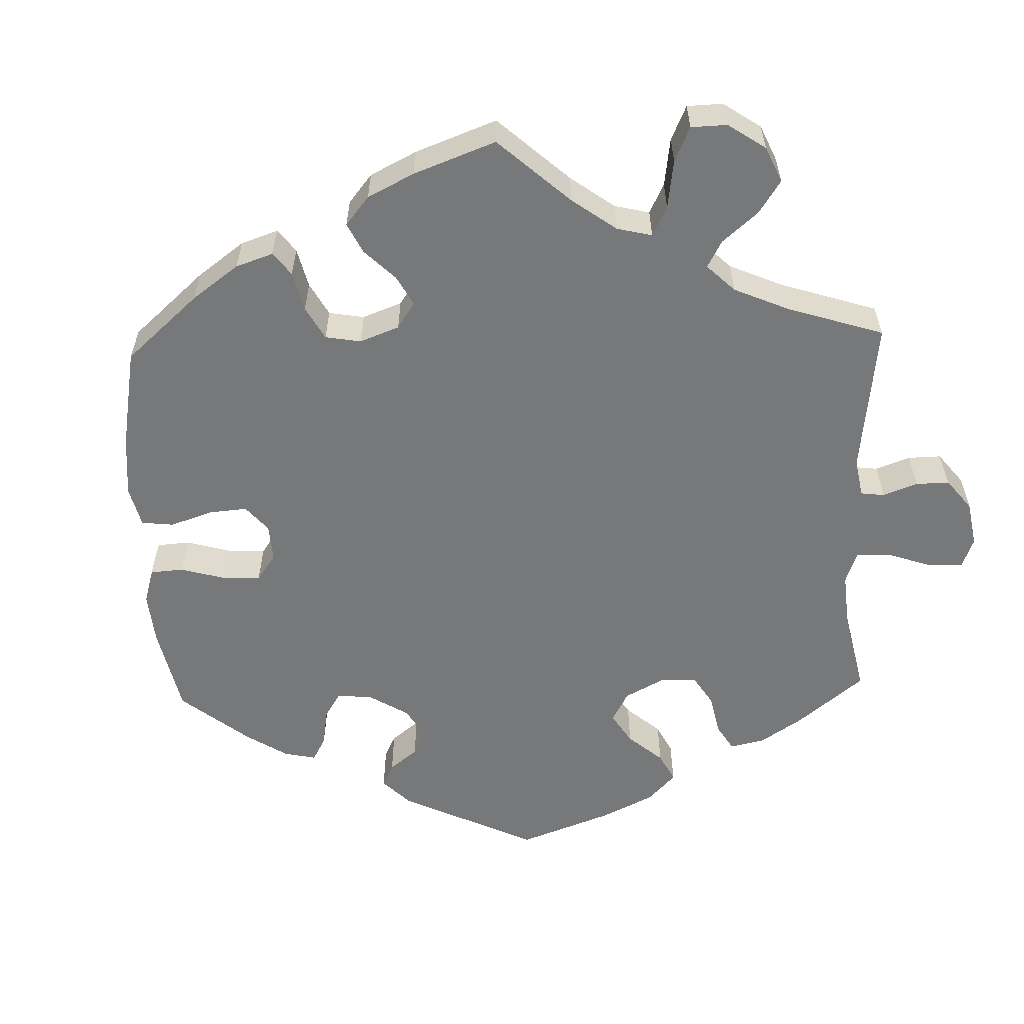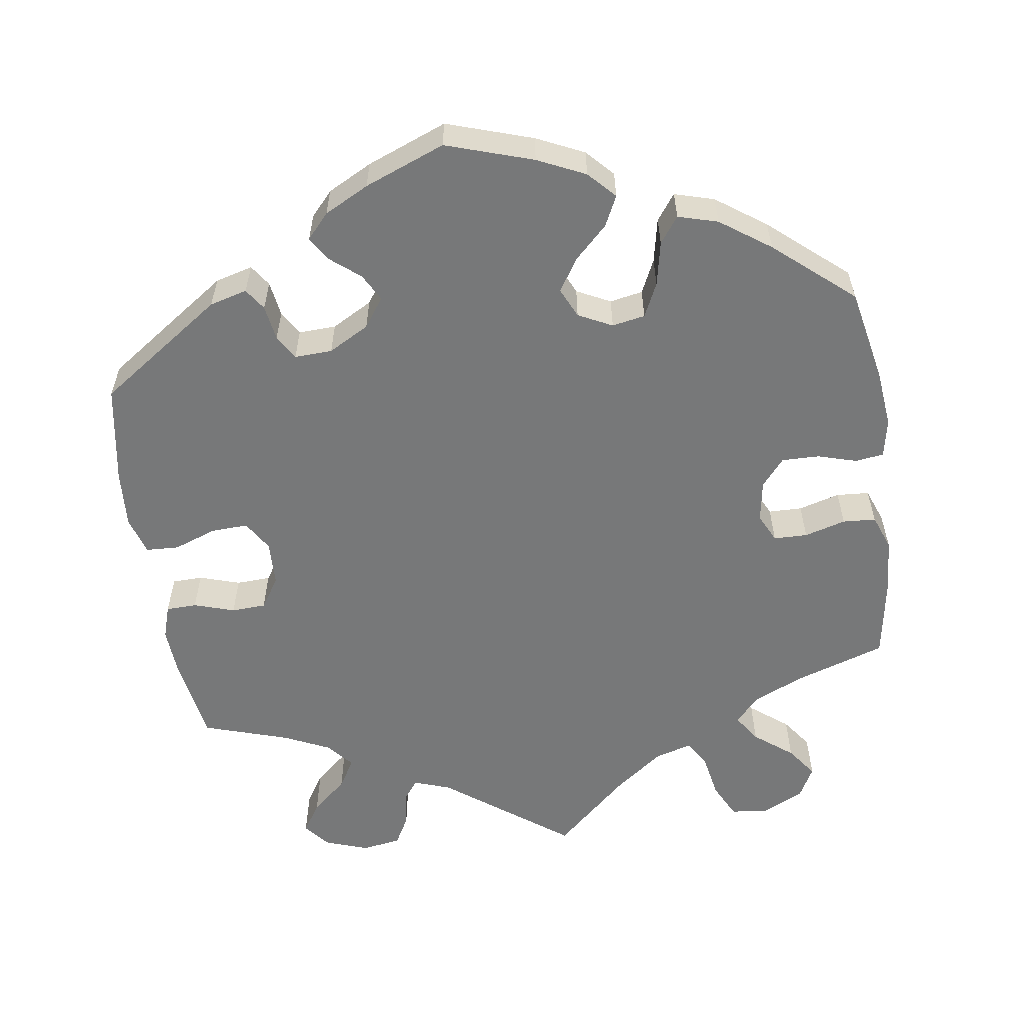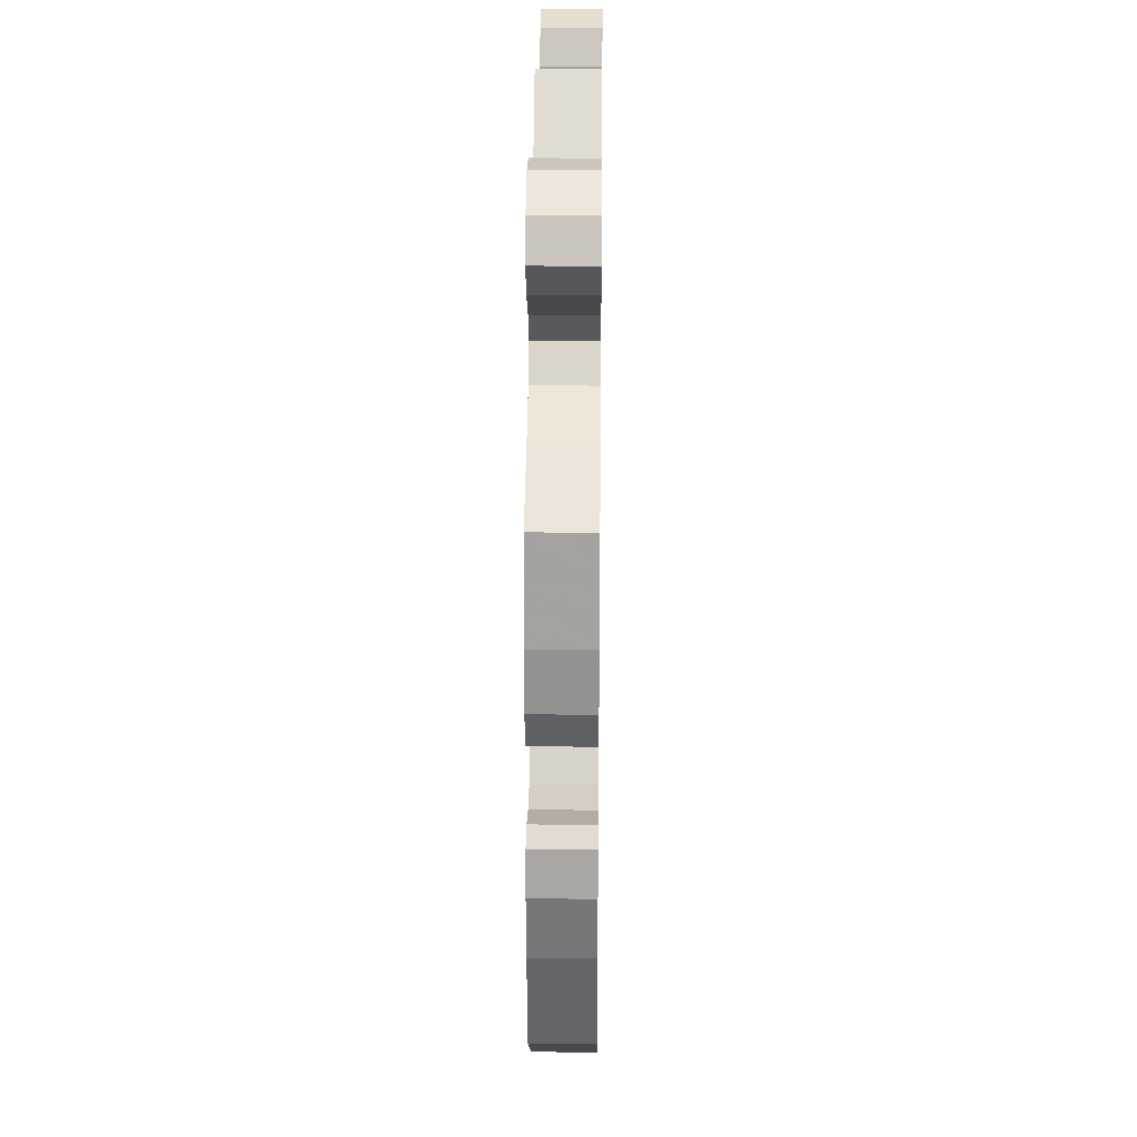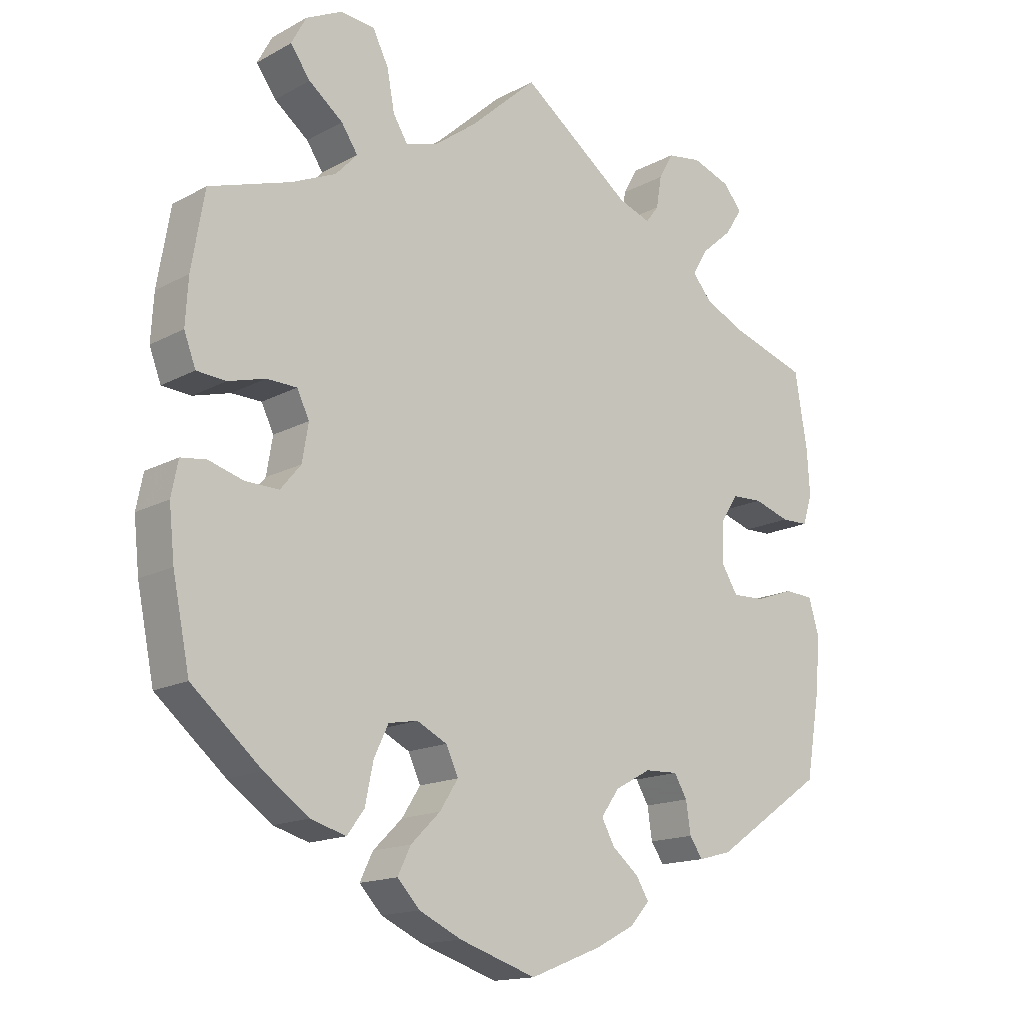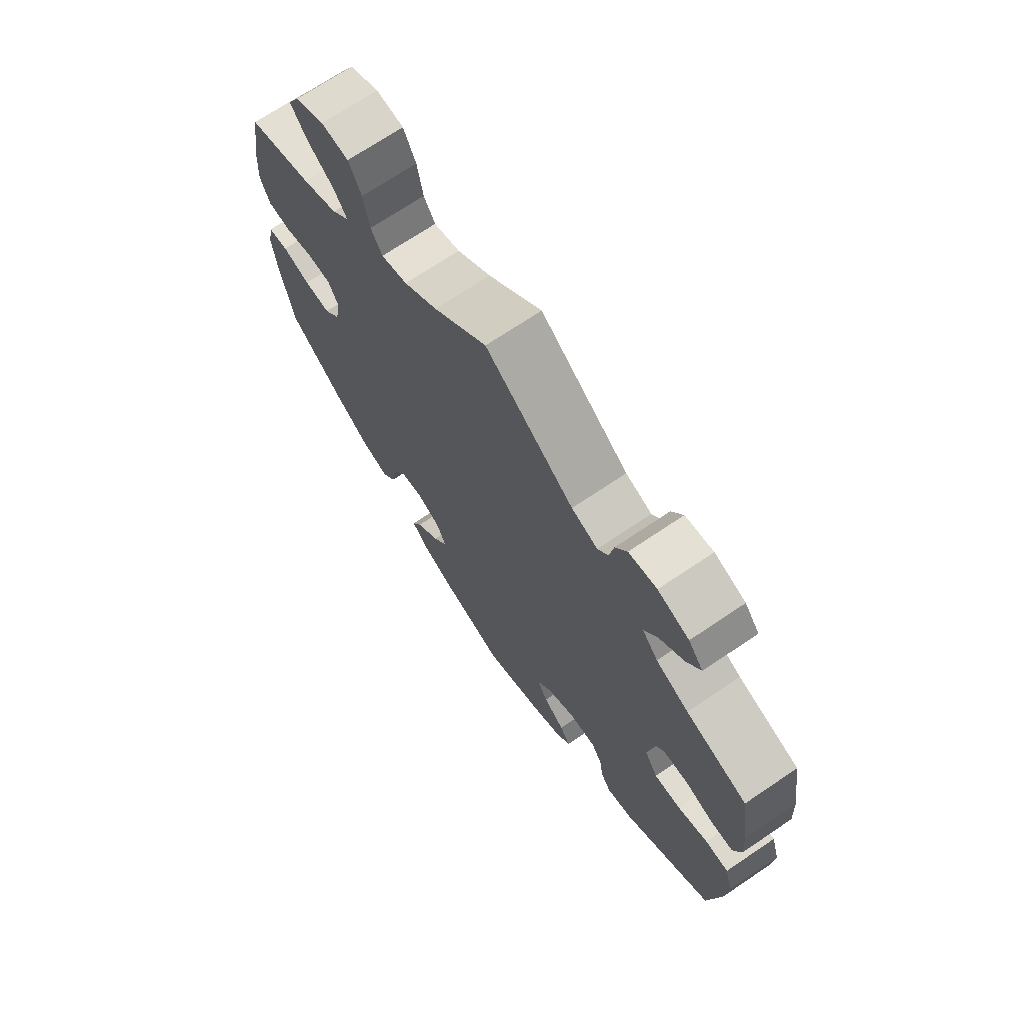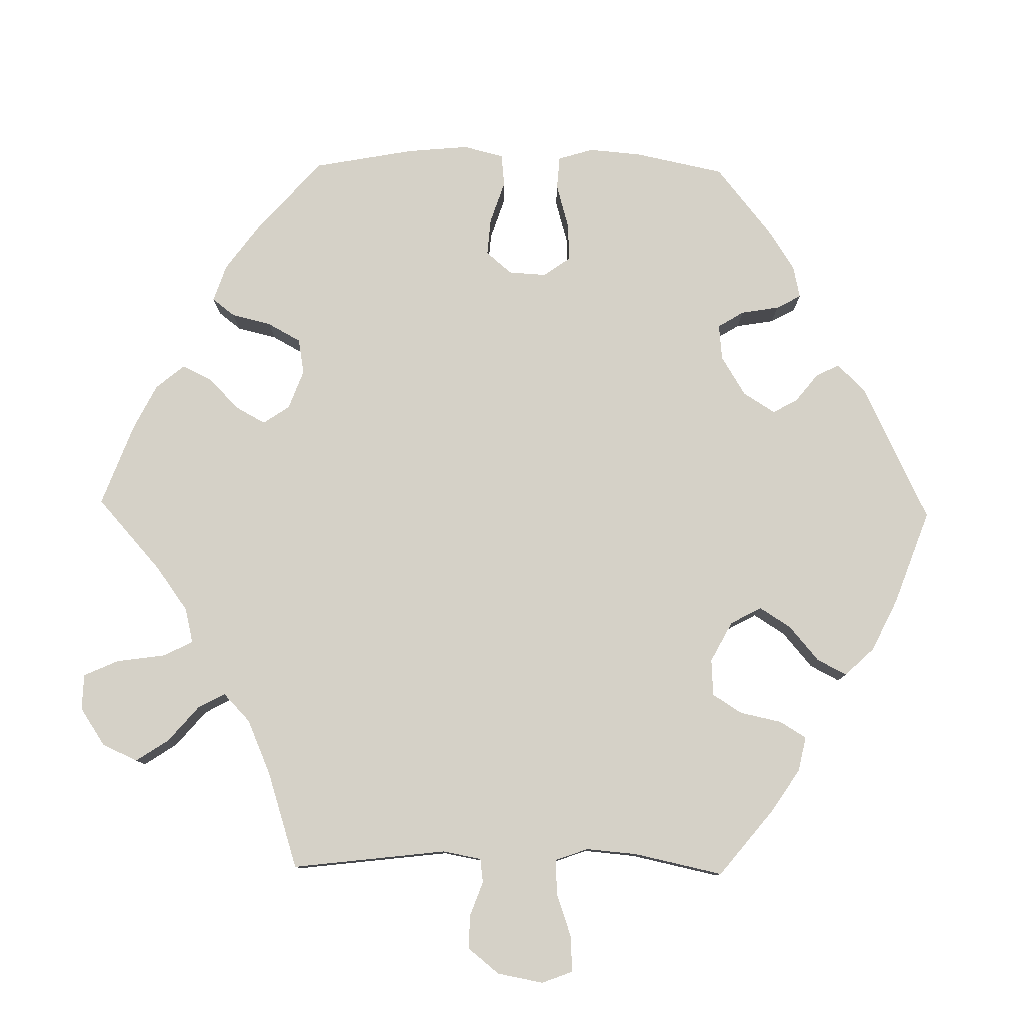
<metadata>
{"format":"obj","ext":"obj","renderer":"f3d","projection":"perspective","resolution":1024,"background":"white","views":[{"elev":-57.4,"azim":-57.9,"up":"+Y"},{"elev":-57.4,"azim":-171.6,"up":"+Y"},{"elev":26.8,"azim":-89.3,"up":"+Z"},{"elev":-15.5,"azim":-41.5,"up":"+Z"},{"elev":70.6,"azim":56.0,"up":"+Z"},{"elev":79.0,"azim":30.9,"up":"+Y"}]}
</metadata>
<code>
v -0.526 0.07 -0.166
v -0.534 0.07 -0.091
v -0.524 0.07 -0.041
v -0.487 0.07 -0.036
v -0.436 0.07 -0.051
v -0.387 0.07 -0.052
v -0.357 0.07 -0.016
v -0.348 0.07 0.038
v -0.366 0.07 0.075
v -0.41 0.07 0.076
v -0.464 0.07 0.061
v -0.507 0.07 0.064
v -0.524 0.07 0.109
v -0.52 0.07 0.176
v -0.501 0.07 0.288
v -0.382 0.07 0.327
v -0.317 0.07 0.356
v -0.285 0.07 0.39
v -0.309 0.07 0.426
v -0.359 0.07 0.465
v -0.388 0.07 0.505
v -0.366 0.07 0.546
v -0.313 0.07 0.572
v -0.263 0.07 0.567
v -0.24 0.07 0.521
v -0.229 0.07 0.462
v -0.208 0.07 0.428
v -0.16 0.07 0.442
v -0.098 0.07 0.488
v 0 0.07 0.577
v 0.162 0.07 0.456
v 0.21 0.07 0.439
v 0.229 0.07 0.464
v 0.237 0.07 0.511
v 0.258 0.07 0.549
v 0.309 0.07 0.557
v 0.366 0.07 0.537
v 0.393 0.07 0.504
v 0.368 0.07 0.465
v 0.322 0.07 0.425
v 0.299 0.07 0.387
v 0.328 0.07 0.353
v 0.388 0.07 0.325
v 0.5 0.07 0.289
v 0.518 0.07 0.178
v 0.522 0.07 0.113
v 0.508 0.07 0.069
v 0.468 0.07 0.068
v 0.415 0.07 0.085
v 0.37 0.07 0.083
v 0.344 0.07 0.043
v 0.342 0.07 -0.016
v 0.366 0.07 -0.055
v 0.414 0.07 -0.053
v 0.47 0.07 -0.033
v 0.513 0.07 -0.035
v 0.528 0.07 -0.085
v 0.523 0.07 -0.16
v 0.501 0.07 -0.289
v 0.338 0.07 -0.401
v 0.289 0.07 -0.414
v 0.27 0.07 -0.386
v 0.263 0.07 -0.34
v 0.244 0.07 -0.308
v 0.195 0.07 -0.31
v 0.142 0.07 -0.339
v 0.115 0.07 -0.377
v 0.134 0.07 -0.412
v 0.173 0.07 -0.444
v 0.192 0.07 -0.475
v 0.163 0.07 -0.507
v 0.105 0.07 -0.537
v 0 0.07 -0.578
v -0.113 0.07 -0.541
v -0.175 0.07 -0.512
v -0.208 0.07 -0.477
v -0.189 0.07 -0.438
v -0.146 0.07 -0.396
v -0.119 0.07 -0.354
v -0.137 0.07 -0.315
v -0.181 0.07 -0.293
v -0.224 0.07 -0.301
v -0.245 0.07 -0.345
v -0.257 0.07 -0.403
v -0.282 0.07 -0.437
v -0.334 0.07 -0.422
v -0.399 0.07 -0.376
v -0.501 0.07 -0.289
v -0.526 0 -0.166
v -0.534 0 -0.091
v -0.524 0 -0.041
v -0.487 0 -0.036
v -0.436 0 -0.051
v -0.387 0 -0.052
v -0.357 0 -0.016
v -0.348 0 0.038
v -0.366 0 0.075
v -0.41 0 0.076
v -0.464 0 0.061
v -0.507 0 0.064
v -0.524 0 0.109
v -0.52 0 0.176
v -0.501 0 0.288
v -0.382 0 0.327
v -0.317 0 0.356
v -0.285 0 0.39
v -0.309 0 0.426
v -0.359 0 0.465
v -0.388 0 0.505
v -0.366 0 0.546
v -0.313 0 0.572
v -0.263 0 0.567
v -0.24 0 0.521
v -0.229 0 0.462
v -0.208 0 0.428
v -0.16 0 0.442
v -0.098 0 0.488
v 0 0 0.577
v 0.162 0 0.456
v 0.21 0 0.439
v 0.229 0 0.464
v 0.237 0 0.511
v 0.258 0 0.549
v 0.309 0 0.557
v 0.366 0 0.537
v 0.393 0 0.504
v 0.368 0 0.465
v 0.322 0 0.425
v 0.299 0 0.387
v 0.328 0 0.353
v 0.388 0 0.325
v 0.5 0 0.289
v 0.518 0 0.178
v 0.522 0 0.113
v 0.508 0 0.069
v 0.468 0 0.068
v 0.415 0 0.085
v 0.37 0 0.083
v 0.344 0 0.043
v 0.342 0 -0.016
v 0.366 0 -0.055
v 0.414 0 -0.053
v 0.47 0 -0.033
v 0.513 0 -0.035
v 0.528 0 -0.085
v 0.523 0 -0.16
v 0.501 0 -0.289
v 0.338 0 -0.401
v 0.289 0 -0.414
v 0.27 0 -0.386
v 0.263 0 -0.34
v 0.244 0 -0.308
v 0.195 0 -0.31
v 0.142 0 -0.339
v 0.115 0 -0.377
v 0.134 0 -0.412
v 0.173 0 -0.444
v 0.192 0 -0.475
v 0.163 0 -0.507
v 0.105 0 -0.537
v 0 0 -0.578
v -0.113 0 -0.541
v -0.175 0 -0.512
v -0.208 0 -0.477
v -0.189 0 -0.438
v -0.146 0 -0.396
v -0.119 0 -0.354
v -0.137 0 -0.315
v -0.181 0 -0.293
v -0.224 0 -0.301
v -0.245 0 -0.345
v -0.257 0 -0.403
v -0.282 0 -0.437
v -0.334 0 -0.422
v -0.399 0 -0.376
v -0.501 0 -0.289
f 83 84 85 86
f 82 83 86 87
f 75 76 77 78
f 75 78 79
f 74 75 79
f 73 74 79
f 72 73 79 80
f 68 69 70 71
f 67 68 71 72
f 60 61 62 63
f 60 63 64
f 59 60 64
f 58 59 64 65
f 54 55 56 57
f 53 54 57 58
f 46 47 48 49
f 46 49 50
f 43 44 45 46
f 42 43 46 50
f 41 42 50 51
f 37 38 39 40
f 37 40 41
f 36 37 41
f 33 34 35 36
f 32 33 36 41
f 31 32 41 51
f 29 30 31 51
f 23 24 25 26
f 23 26 27
f 22 23 27
f 19 20 21 22
f 18 19 22 27
f 17 18 27 28
f 13 14 15 16
f 13 16 17
f 10 11 12 13
f 9 10 13 17
f 8 9 17 28
f 2 3 4 5
f 2 5 6
f 1 2 6
f 82 87 88 1
f 67 72 80
f 66 67 80 81
f 65 66 81
f 53 58 65 81
f 52 53 81 82
f 7 8 28 29
f 7 29 51 52
f 52 82 1 6
f 6 7 52
f 174 173 172 171
f 175 174 171 170
f 166 165 164 163
f 167 166 163
f 167 163 162
f 167 162 161
f 168 167 161 160
f 159 158 157 156
f 160 159 156 155
f 151 150 149 148
f 152 151 148
f 152 148 147
f 153 152 147 146
f 145 144 143 142
f 146 145 142 141
f 137 136 135 134
f 138 137 134
f 134 133 132 131
f 138 134 131 130
f 139 138 130 129
f 128 127 126 125
f 129 128 125
f 129 125 124
f 124 123 122 121
f 129 124 121 120
f 139 129 120 119
f 139 119 118 117
f 114 113 112 111
f 115 114 111
f 115 111 110
f 110 109 108 107
f 115 110 107 106
f 116 115 106 105
f 104 103 102 101
f 105 104 101
f 101 100 99 98
f 105 101 98 97
f 116 105 97 96
f 93 92 91 90
f 94 93 90
f 94 90 89
f 89 176 175 170
f 168 160 155
f 169 168 155 154
f 169 154 153
f 169 153 146 141
f 170 169 141 140
f 117 116 96 95
f 140 139 117 95
f 94 89 170 140
f 140 95 94
f 1 89 90 2
f 2 90 91 3
f 3 91 92 4
f 4 92 93 5
f 5 93 94 6
f 6 94 95 7
f 7 95 96 8
f 8 96 97 9
f 9 97 98 10
f 10 98 99 11
f 11 99 100 12
f 12 100 101 13
f 13 101 102 14
f 14 102 103 15
f 15 103 104 16
f 16 104 105 17
f 17 105 106 18
f 18 106 107 19
f 19 107 108 20
f 20 108 109 21
f 21 109 110 22
f 22 110 111 23
f 23 111 112 24
f 24 112 113 25
f 25 113 114 26
f 26 114 115 27
f 27 115 116 28
f 28 116 117 29
f 29 117 118 30
f 30 118 119 31
f 31 119 120 32
f 32 120 121 33
f 33 121 122 34
f 34 122 123 35
f 35 123 124 36
f 36 124 125 37
f 37 125 126 38
f 38 126 127 39
f 39 127 128 40
f 40 128 129 41
f 41 129 130 42
f 42 130 131 43
f 43 131 132 44
f 44 132 133 45
f 45 133 134 46
f 46 134 135 47
f 47 135 136 48
f 48 136 137 49
f 49 137 138 50
f 50 138 139 51
f 51 139 140 52
f 52 140 141 53
f 53 141 142 54
f 54 142 143 55
f 55 143 144 56
f 56 144 145 57
f 57 145 146 58
f 58 146 147 59
f 59 147 148 60
f 60 148 149 61
f 61 149 150 62
f 62 150 151 63
f 63 151 152 64
f 64 152 153 65
f 65 153 154 66
f 66 154 155 67
f 67 155 156 68
f 68 156 157 69
f 69 157 158 70
f 70 158 159 71
f 71 159 160 72
f 72 160 161 73
f 73 161 162 74
f 74 162 163 75
f 75 163 164 76
f 76 164 165 77
f 77 165 166 78
f 78 166 167 79
f 79 167 168 80
f 80 168 169 81
f 81 169 170 82
f 82 170 171 83
f 83 171 172 84
f 84 172 173 85
f 85 173 174 86
f 86 174 175 87
f 87 175 176 88
f 88 176 89 1

</code>
